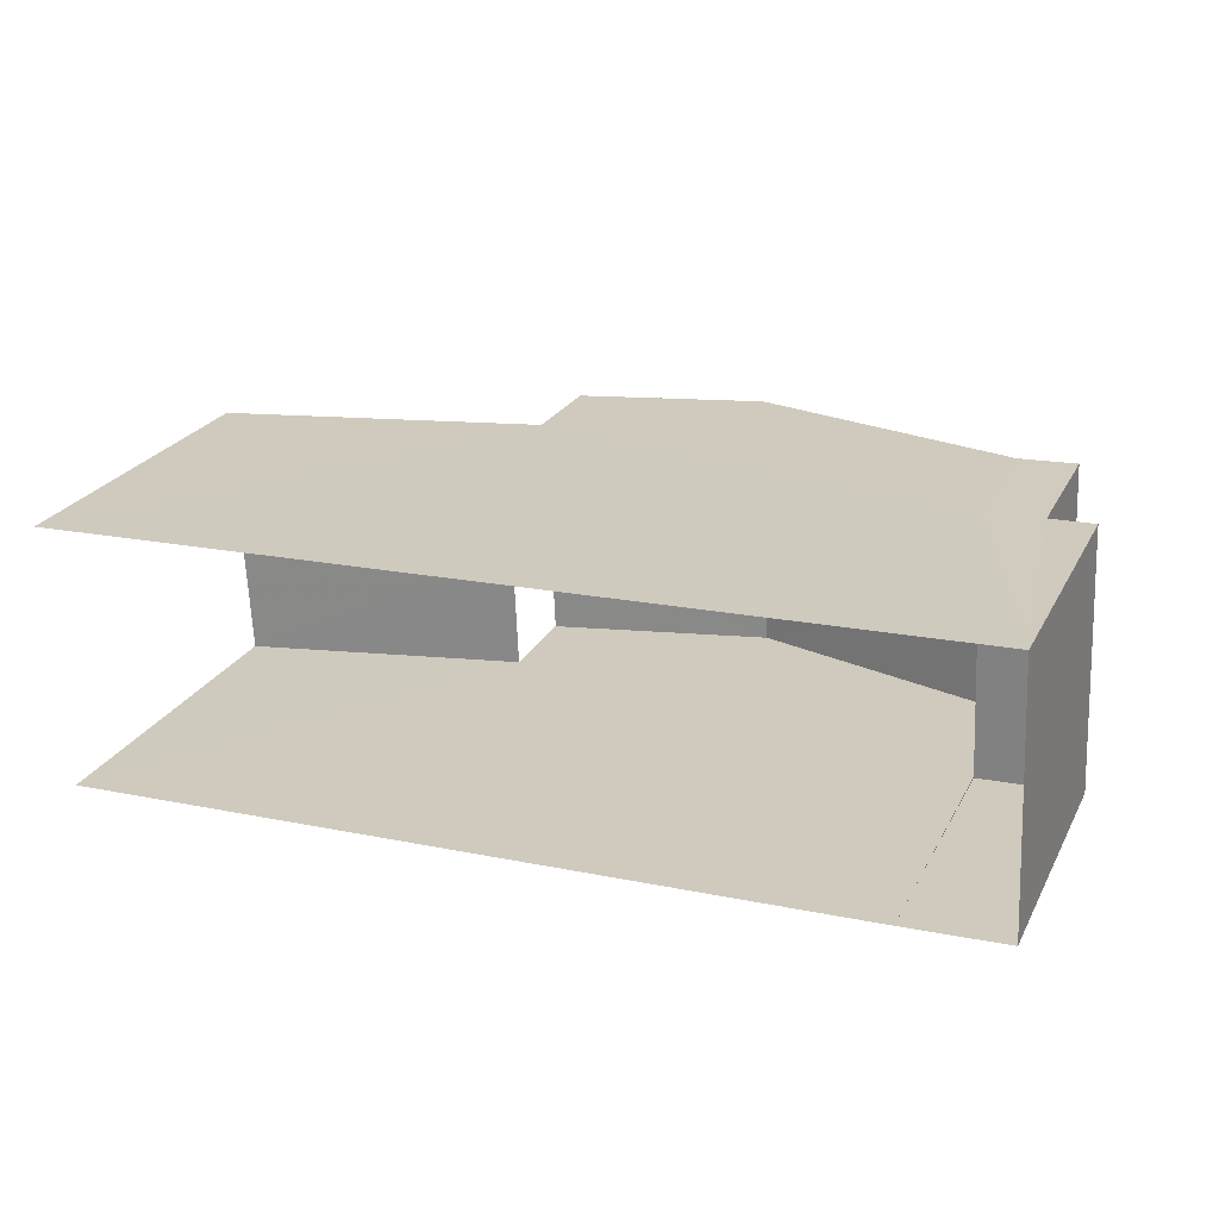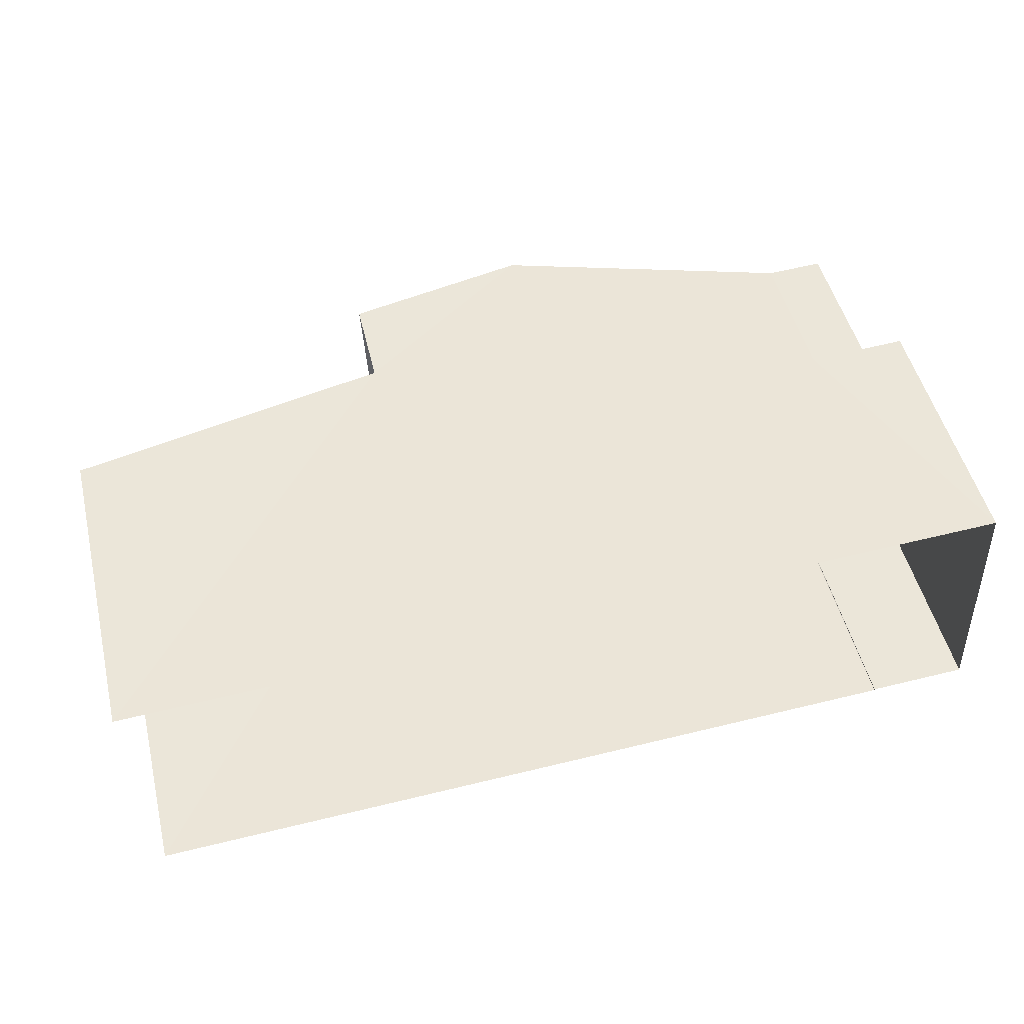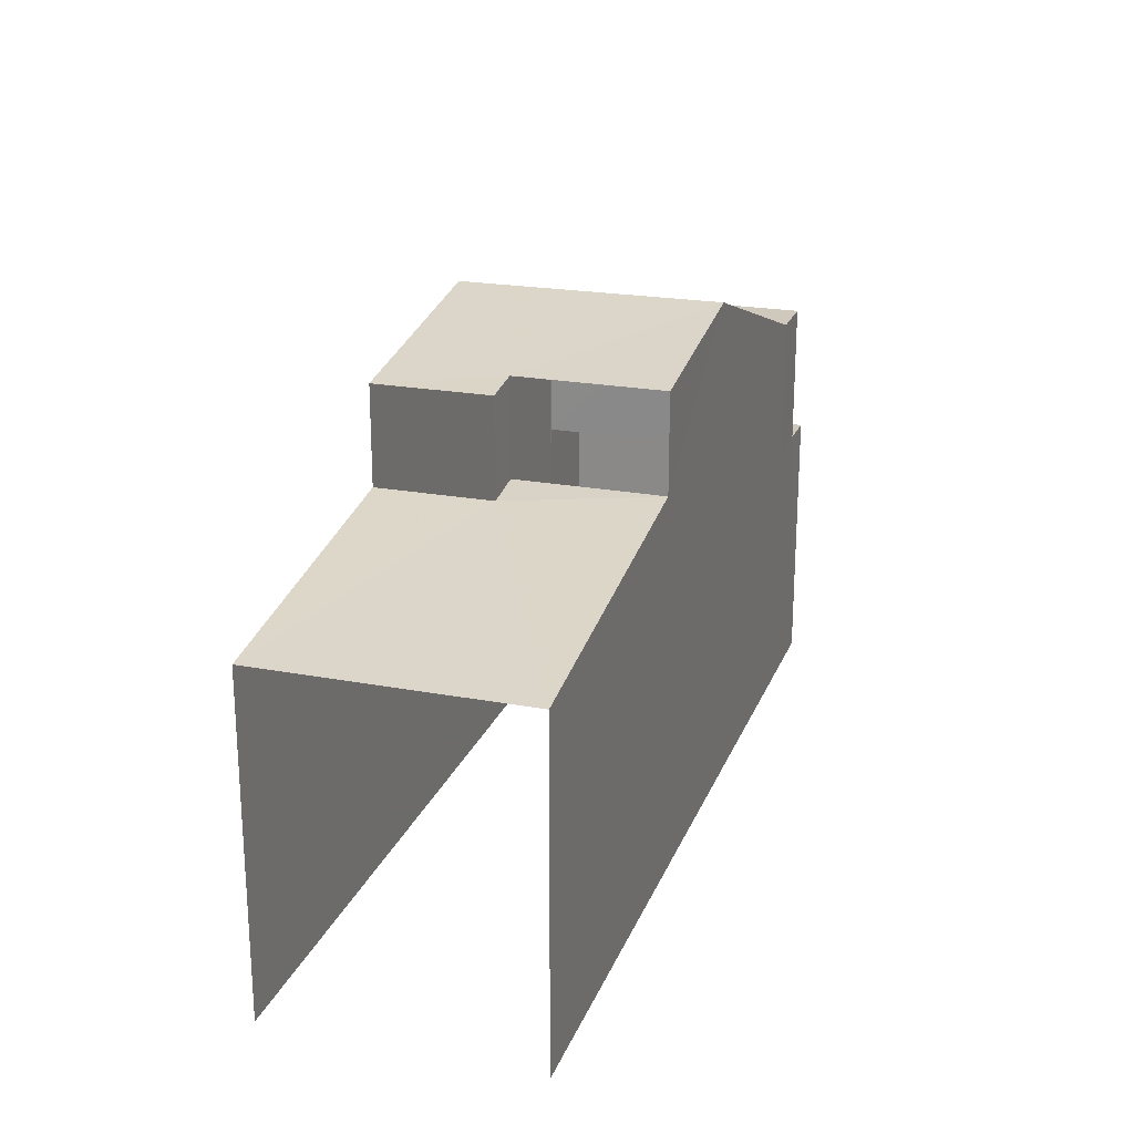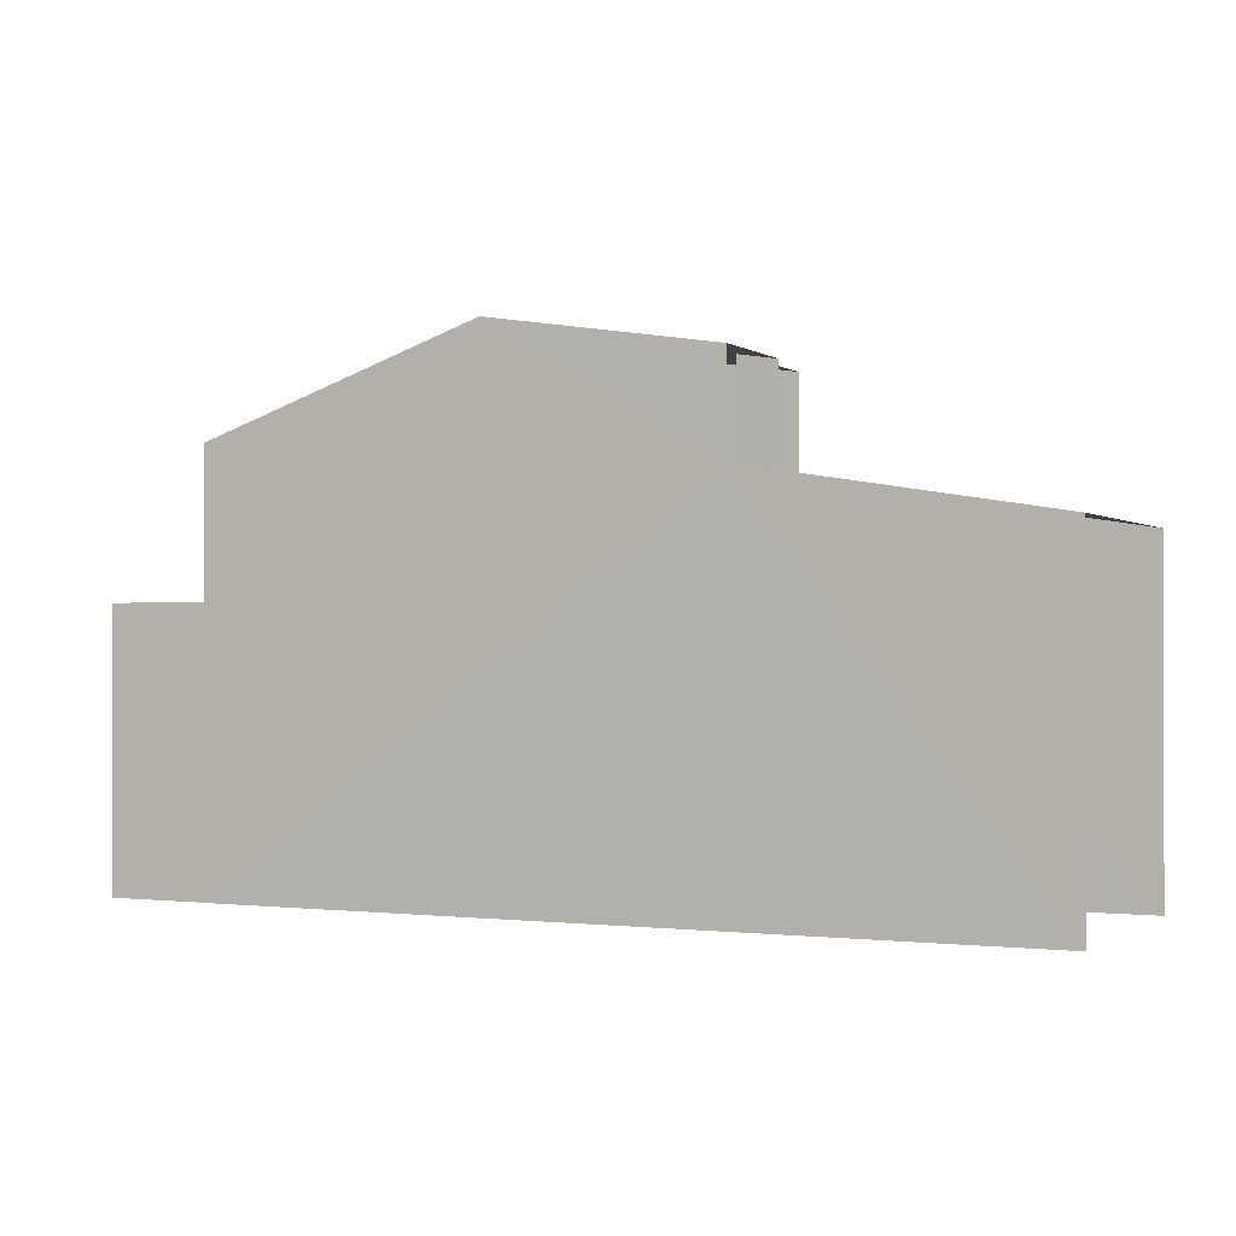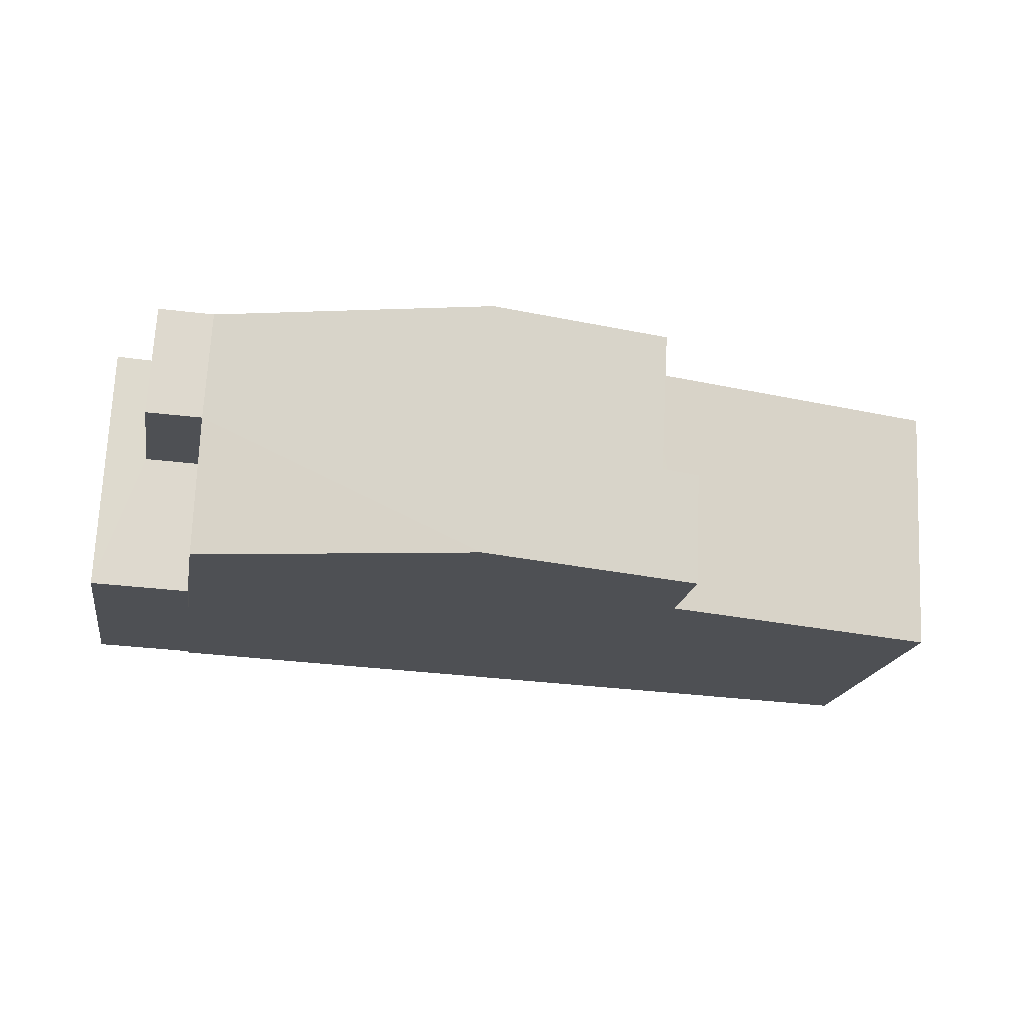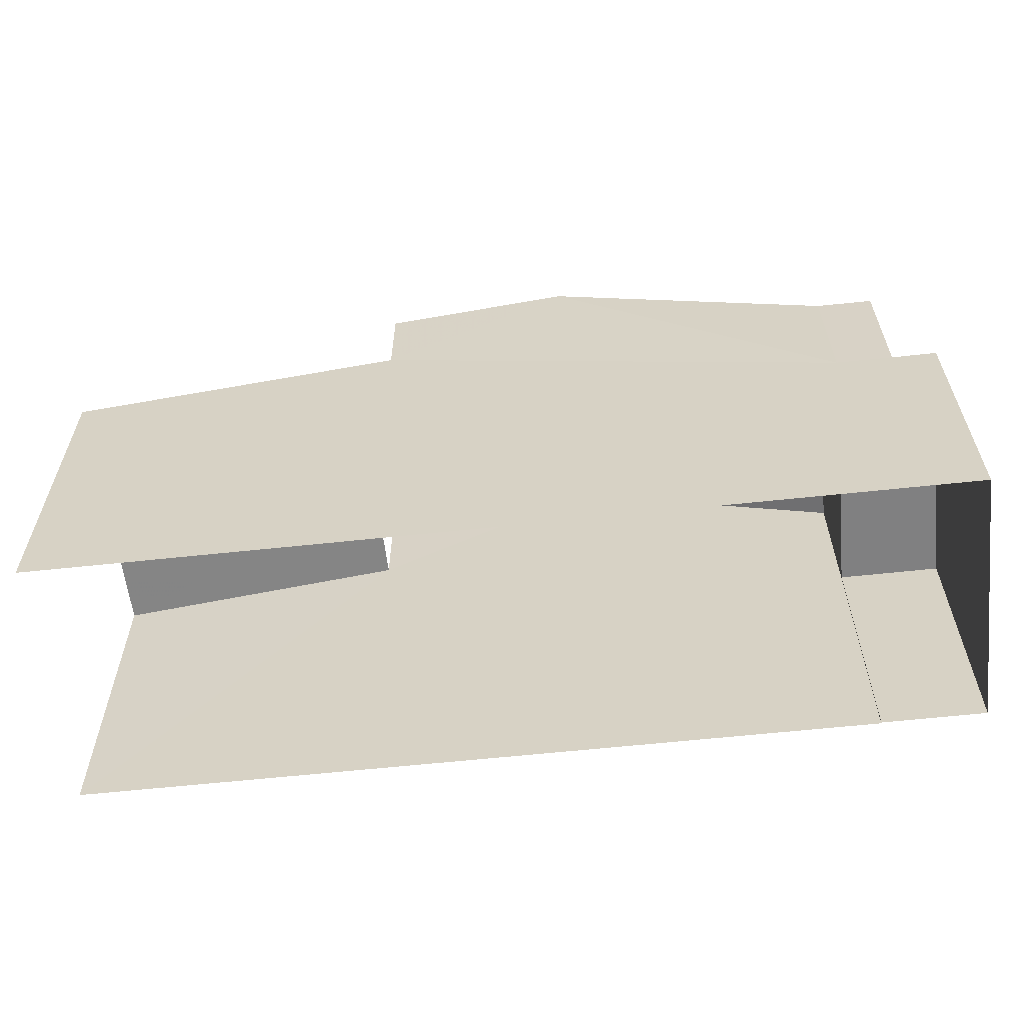
<metadata>
{"format":"obj","ext":"obj","renderer":"f3d","projection":"perspective","resolution":1024,"background":"white","views":[{"elev":24.6,"azim":-157.7,"up":"+Y"},{"elev":50.0,"azim":166.3,"up":"+Y"},{"elev":22.2,"azim":105.2,"up":"+Z"},{"elev":-0.7,"azim":22.6,"up":"+Z"},{"elev":-18.2,"azim":-9.6,"up":"+Y"},{"elev":-60.1,"azim":-176.3,"up":"+Z"}]}
</metadata>
<code>
v -3.737e+05 -1.043e+05 25.48
v -3.737e+05 -1.043e+05 25.48
v -3.737e+05 -1.043e+05 25.48
v -3.737e+05 -1.043e+05 25.48
v -3.737e+05 -1.043e+05 25.48
v -3.737e+05 -1.043e+05 25.48
v -3.737e+05 -1.043e+05 31.35
v -3.737e+05 -1.043e+05 31.35
v -3.737e+05 -1.043e+05 31.35
v -3.737e+05 -1.043e+05 31.35
v -3.737e+05 -1.043e+05 31.35
v -3.737e+05 -1.043e+05 31.35
v -3.737e+05 -1.043e+05 34.47
v -3.737e+05 -1.043e+05 34.47
v -3.737e+05 -1.043e+05 34.47
v -3.737e+05 -1.043e+05 34.47
v -3.737e+05 -1.043e+05 34.47
v -3.737e+05 -1.043e+05 36.59
v -3.737e+05 -1.043e+05 36.59
v -3.737e+05 -1.043e+05 35.96
v -3.737e+05 -1.043e+05 35.97
v -3.737e+05 -1.043e+05 35.83
v -3.737e+05 -1.043e+05 35.83
v -3.737e+05 -1.043e+05 33.72
v -3.737e+05 -1.043e+05 32.69
v -3.737e+05 -1.043e+05 33.72
v -3.737e+05 -1.043e+05 32.69
v -3.737e+05 -1.043e+05 33.86
v -3.737e+05 -1.043e+05 33.86
v -3.737e+05 -1.043e+05 31.35
f 1 2 3
f 2 4 3
f 3 5 6
f 3 4 5
f 25 5 4
f 27 25 4
f 29 20 21
f 29 28 20
f 26 23 22
f 24 26 22
f 7 8 9
f 8 10 9
f 9 11 12
f 9 10 11
f 13 14 15
f 16 13 15
f 17 18 14
f 14 19 15
f 14 18 19
f 20 19 21
f 19 18 21
f 21 22 23
f 21 18 22
f 24 25 26
f 25 27 26
f 26 28 29
f 26 27 28
f 9 13 16
f 7 9 16
f 10 2 1
f 10 8 2
f 17 6 18
f 22 18 24
f 24 6 5
f 24 5 25
f 18 6 24
f 12 14 13
f 9 12 13
f 3 6 11
f 6 17 11
f 11 14 12
f 11 17 14
f 3 10 1
f 3 11 10
f 29 21 23
f 26 29 23
f 30 15 19
f 19 20 28
f 8 7 2
f 7 30 2
f 2 28 4
f 4 28 27
f 30 19 28
f 30 28 2
f 30 16 15
f 30 7 16

</code>
